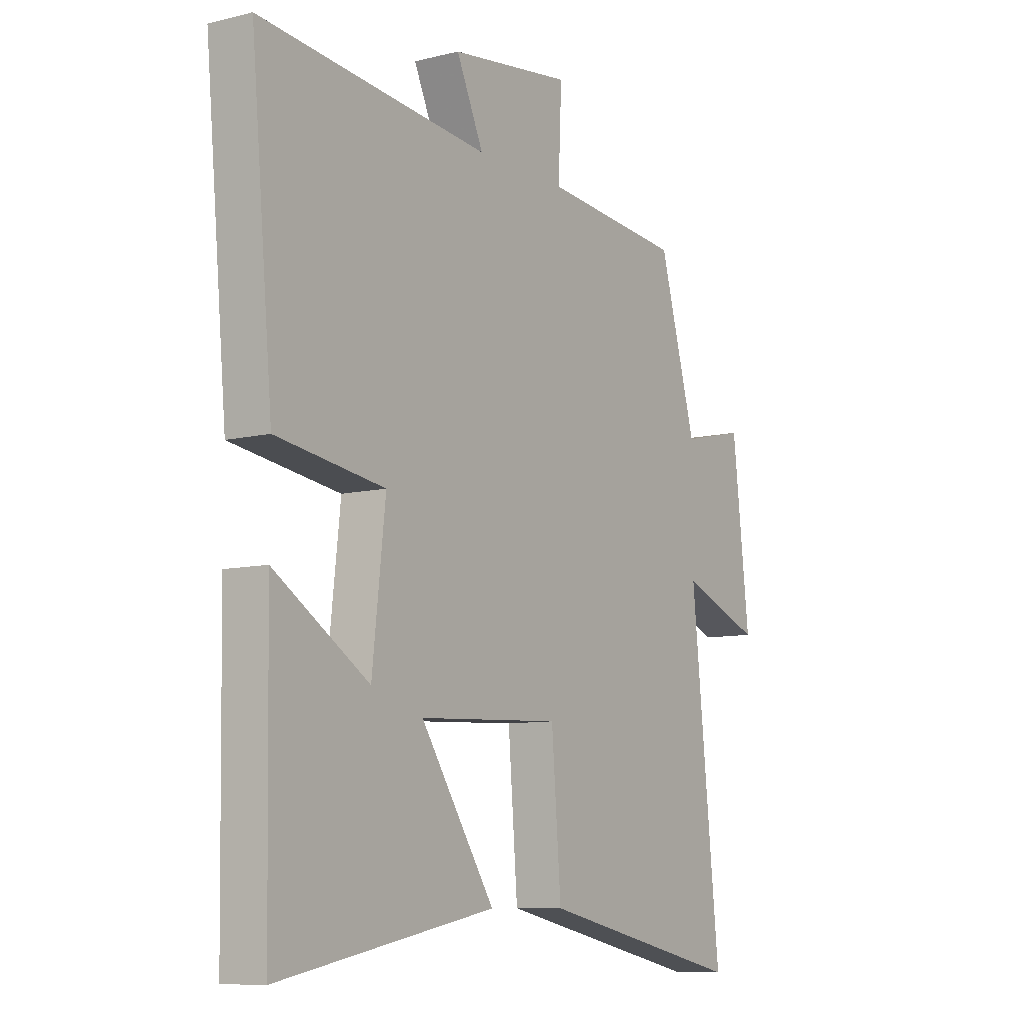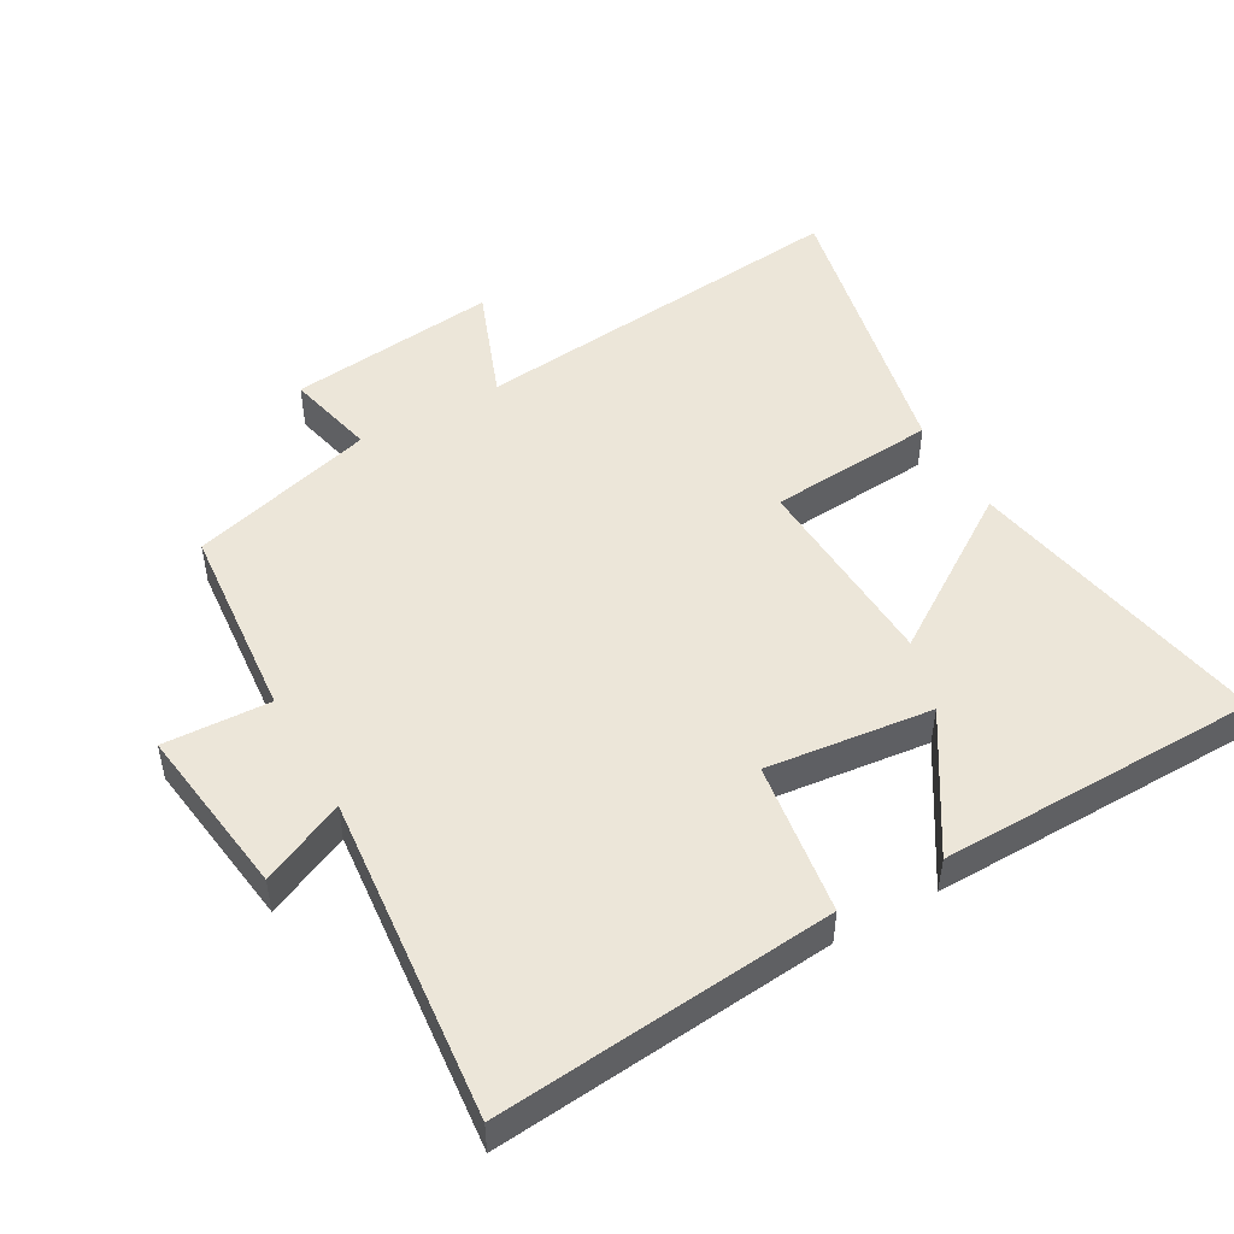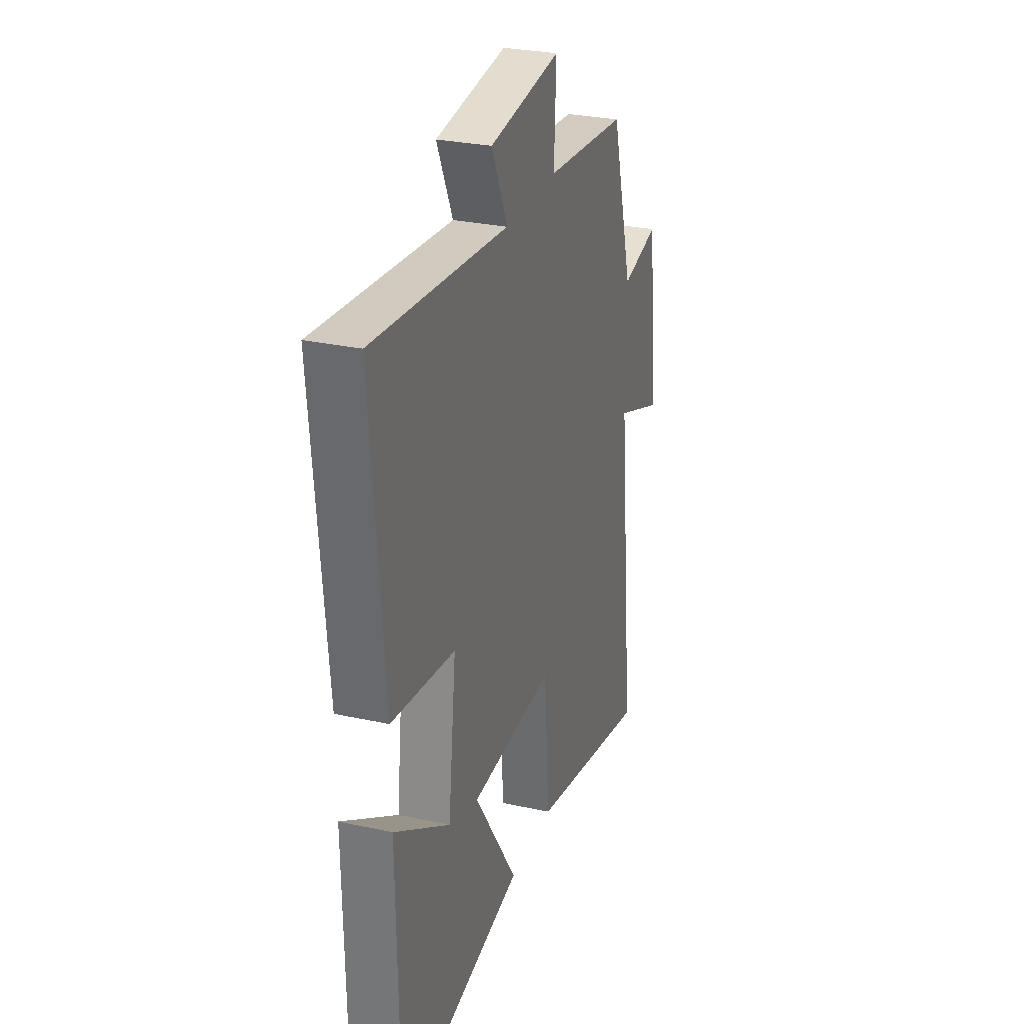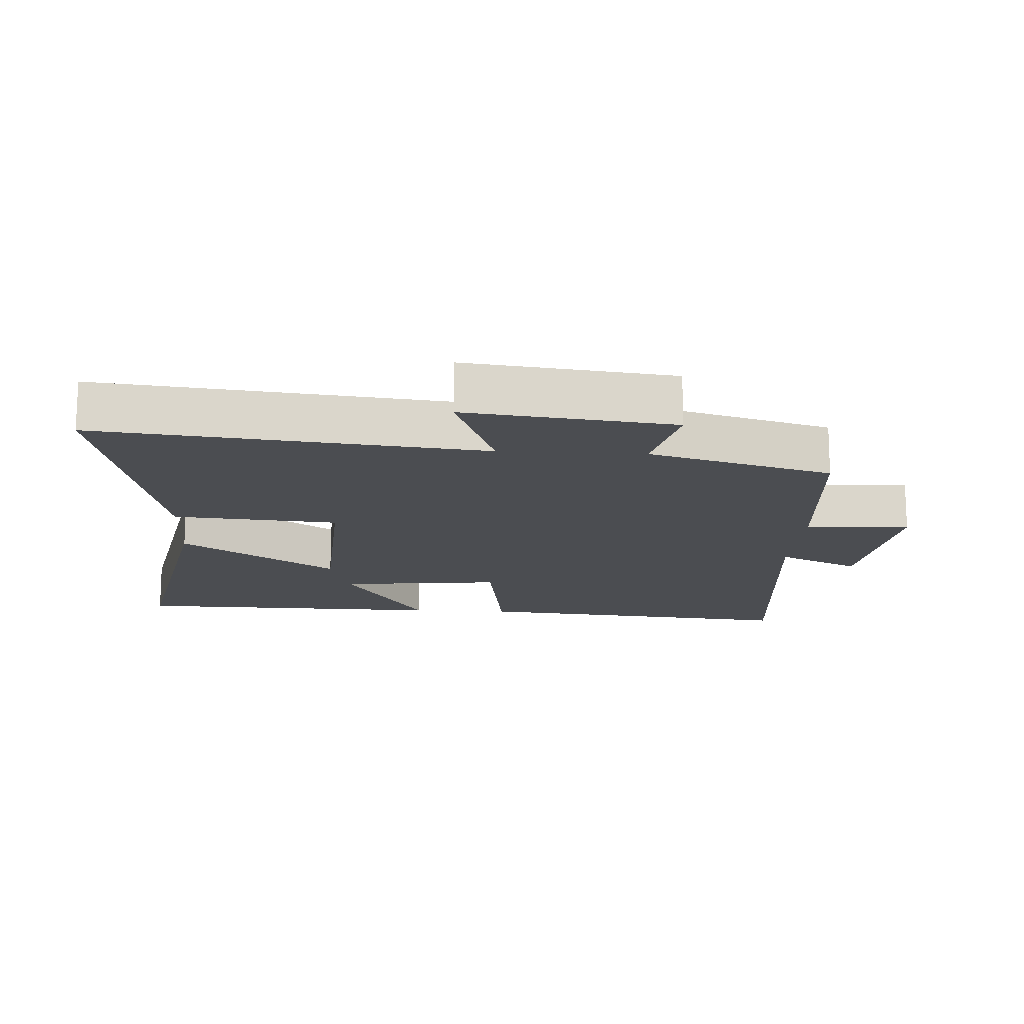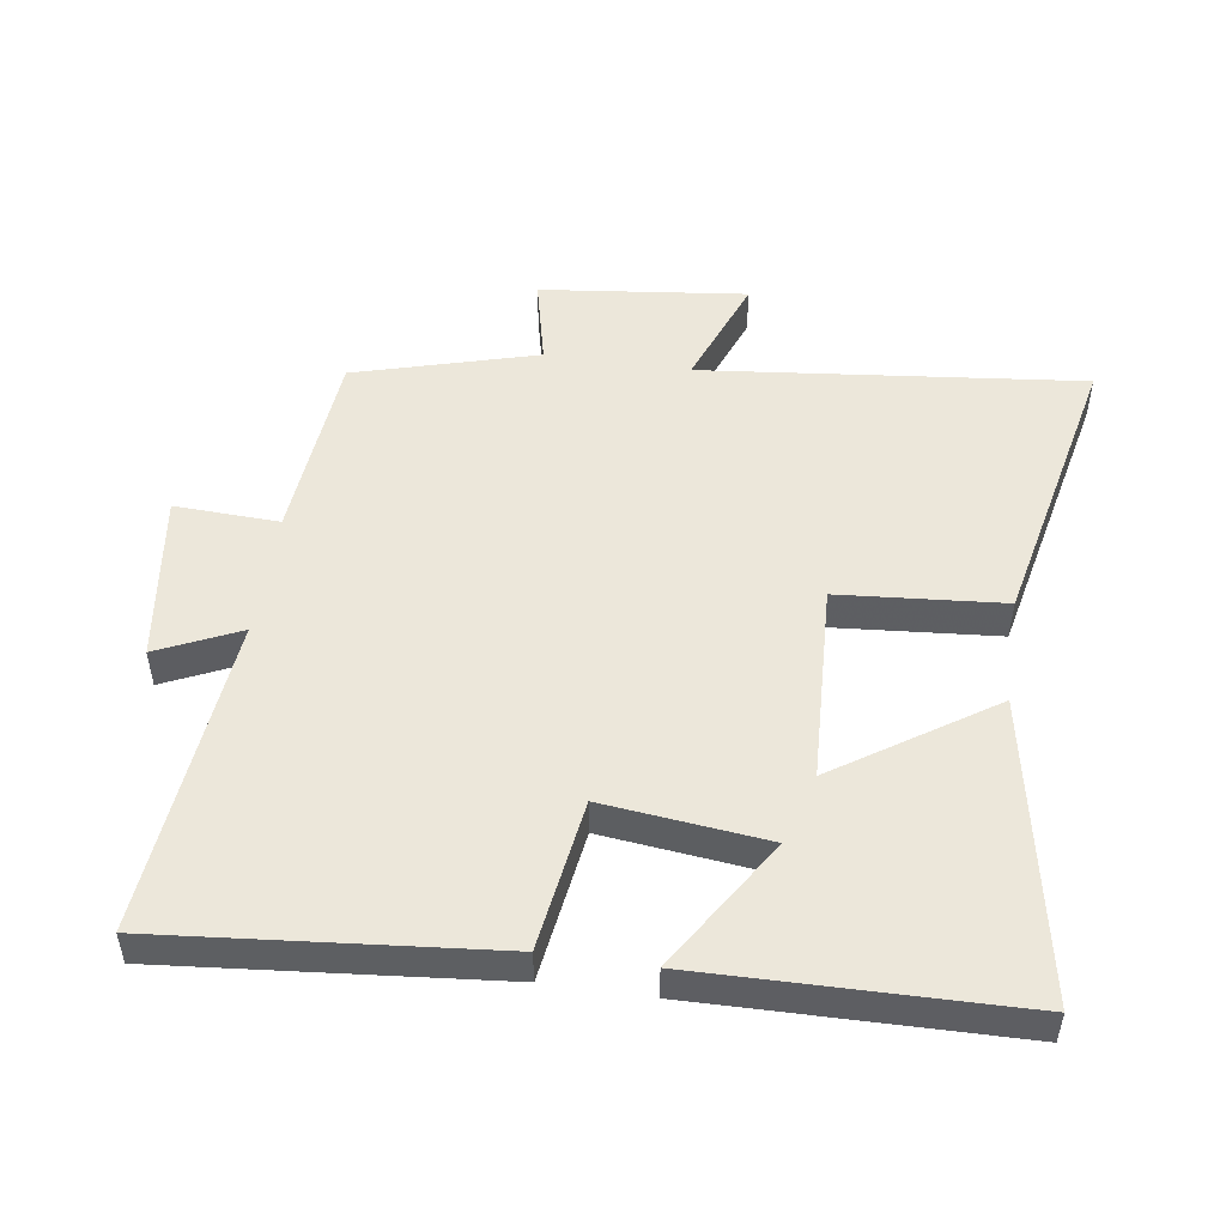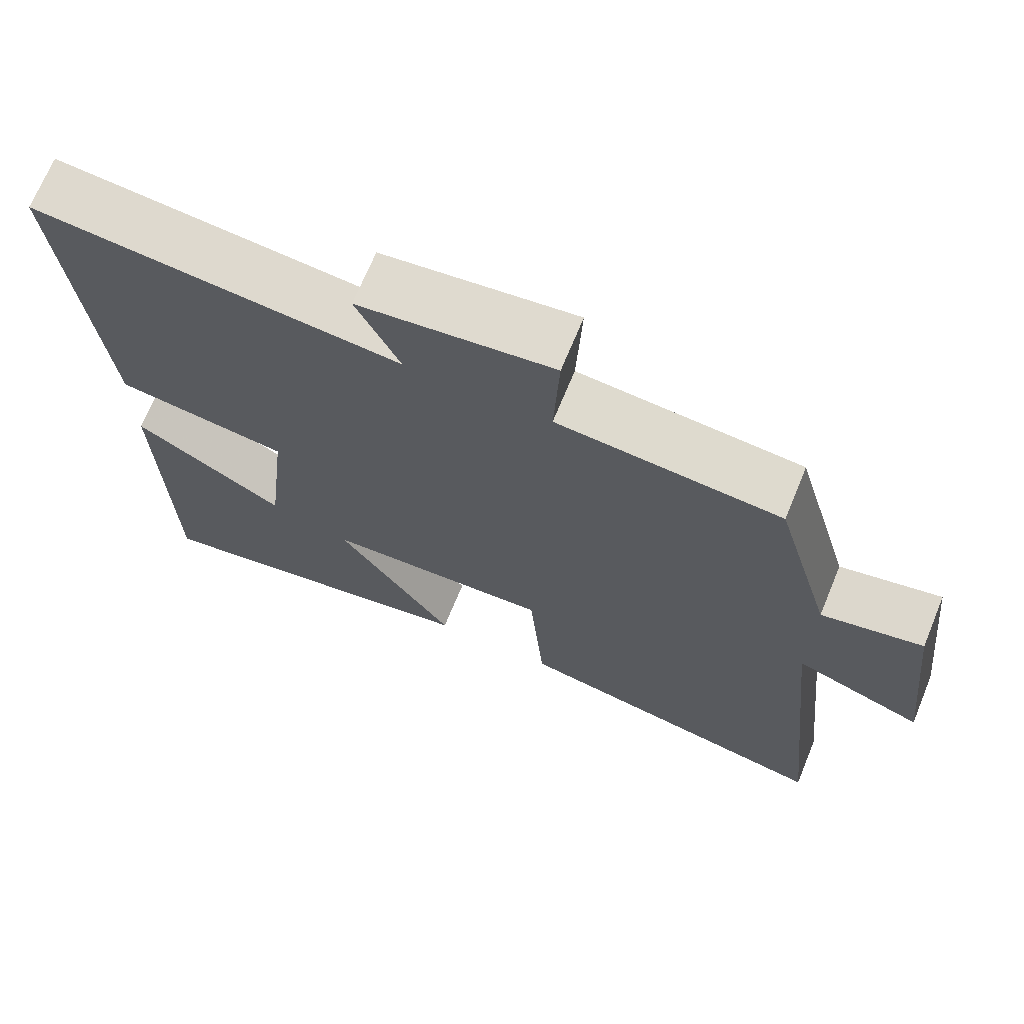
<metadata>
{"format":"obj","ext":"obj","renderer":"f3d","projection":"perspective","resolution":1024,"background":"white","views":[{"elev":-9.0,"azim":123.5,"up":"+Z"},{"elev":49.1,"azim":60.5,"up":"+Y"},{"elev":28.5,"azim":108.2,"up":"+Z"},{"elev":-15.7,"azim":-93.5,"up":"+Y"},{"elev":50.5,"azim":98.3,"up":"+Y"},{"elev":70.0,"azim":-157.6,"up":"+Z"}]}
</metadata>
<code>
v 0.546 0.07 0.547
v 0.5 0.07 0.047
v 0.273 0.07 0.014
v 0.301 0.07 -0.232
v 0.5 0.07 -0.107
v 0.492 0.07 -0.585
v 0.037 0.07 -0.5
v 0.193 0.07 -0.265
v -0.107 0.07 -0.251
v -0.127 0.07 -0.5
v -0.561 0.07 -0.594
v -0.5 0.07 -0.018
v -0.67 0.07 -0.083
v -0.634 0.07 0.229
v -0.5 0.07 0.198
v -0.422 0.07 0.474
v -0.128 0.07 0.5
v -0.135 0.07 0.658
v 0.121 0.07 0.624
v 0.064 0.07 0.5
v 0.546 0 0.547
v 0.5 0 0.047
v 0.273 0 0.014
v 0.301 0 -0.232
v 0.5 0 -0.107
v 0.492 0 -0.585
v 0.037 0 -0.5
v 0.193 0 -0.265
v -0.107 0 -0.251
v -0.127 0 -0.5
v -0.561 0 -0.594
v -0.5 0 -0.018
v -0.67 0 -0.083
v -0.634 0 0.229
v -0.5 0 0.198
v -0.422 0 0.474
v -0.128 0 0.5
v -0.135 0 0.658
v 0.121 0 0.624
v 0.064 0 0.5
f 17 18 19 20
f 15 16 17 20
f 15 20 1 2
f 12 13 14 15
f 12 15 2 3
f 9 10 11 12
f 8 9 12 3
f 6 7 8
f 4 5 6
f 4 6 8
f 3 4 8
f 40 39 38 37
f 40 37 36 35
f 22 21 40 35
f 35 34 33 32
f 23 22 35 32
f 32 31 30 29
f 23 32 29 28
f 28 27 26
f 26 25 24
f 28 26 24
f 28 24 23
f 1 21 22 2
f 2 22 23 3
f 3 23 24 4
f 4 24 25 5
f 5 25 26 6
f 6 26 27 7
f 7 27 28 8
f 8 28 29 9
f 9 29 30 10
f 10 30 31 11
f 11 31 32 12
f 12 32 33 13
f 13 33 34 14
f 14 34 35 15
f 15 35 36 16
f 16 36 37 17
f 17 37 38 18
f 18 38 39 19
f 19 39 40 20
f 20 40 21 1

</code>
